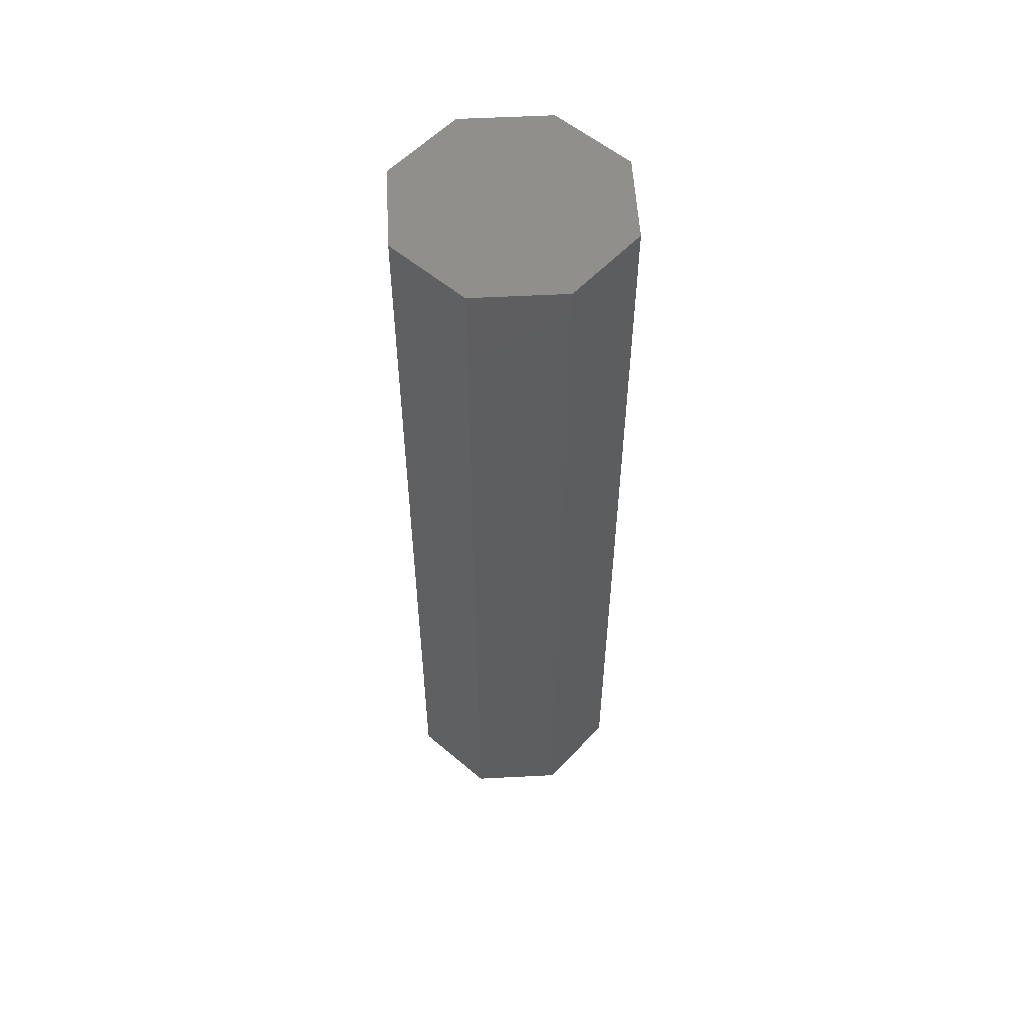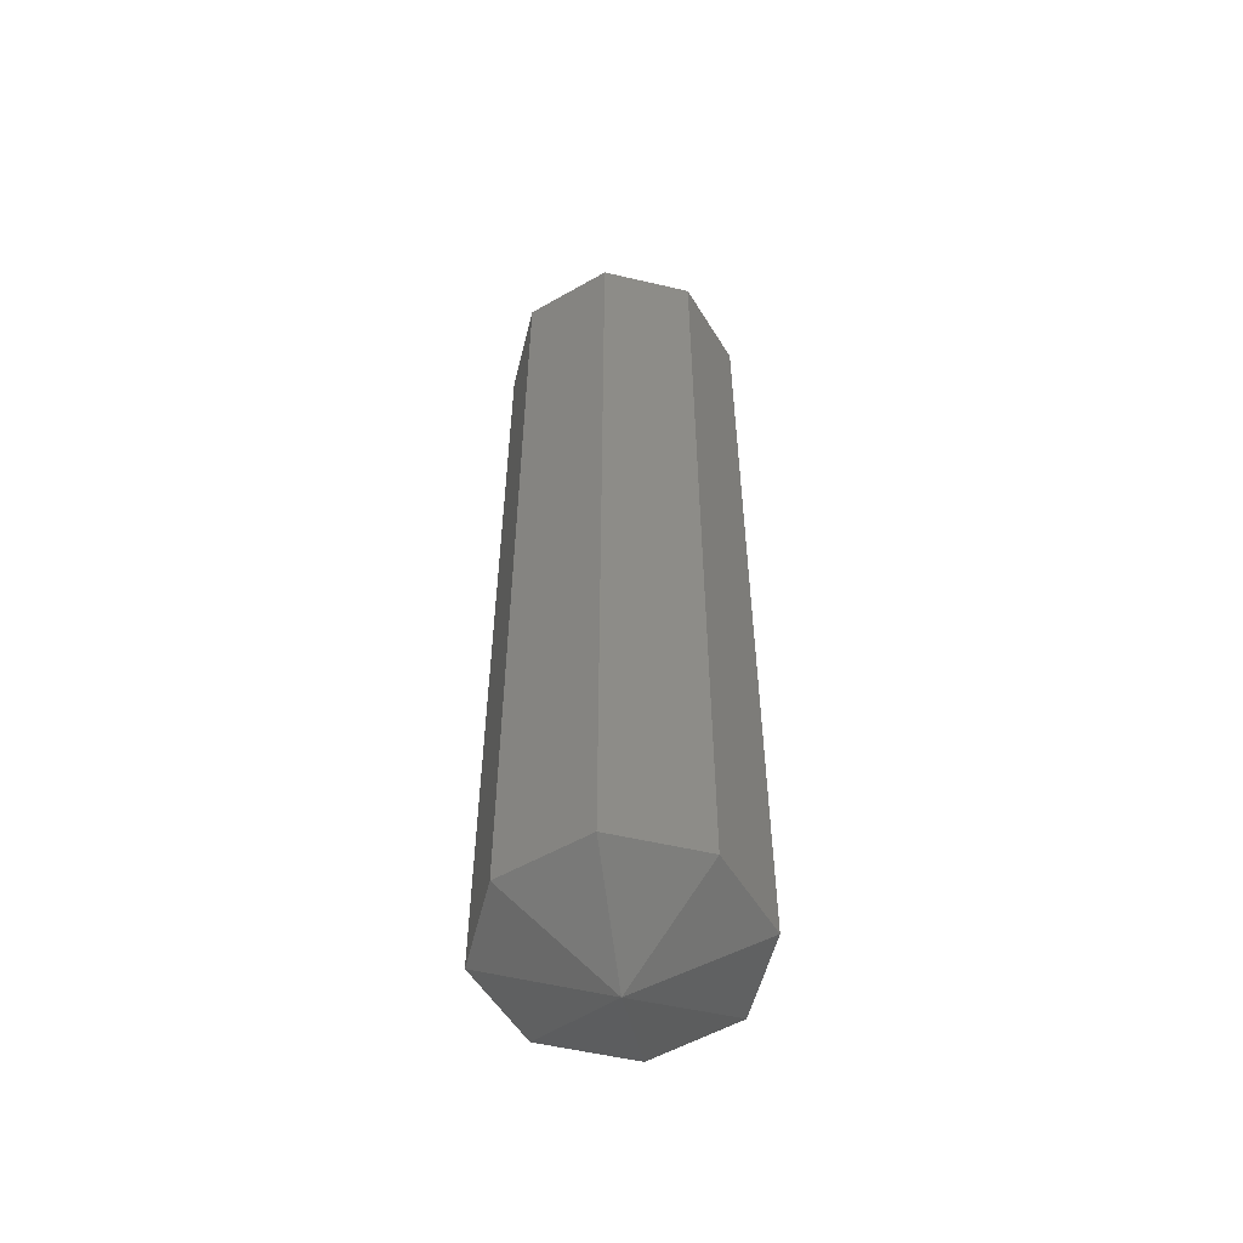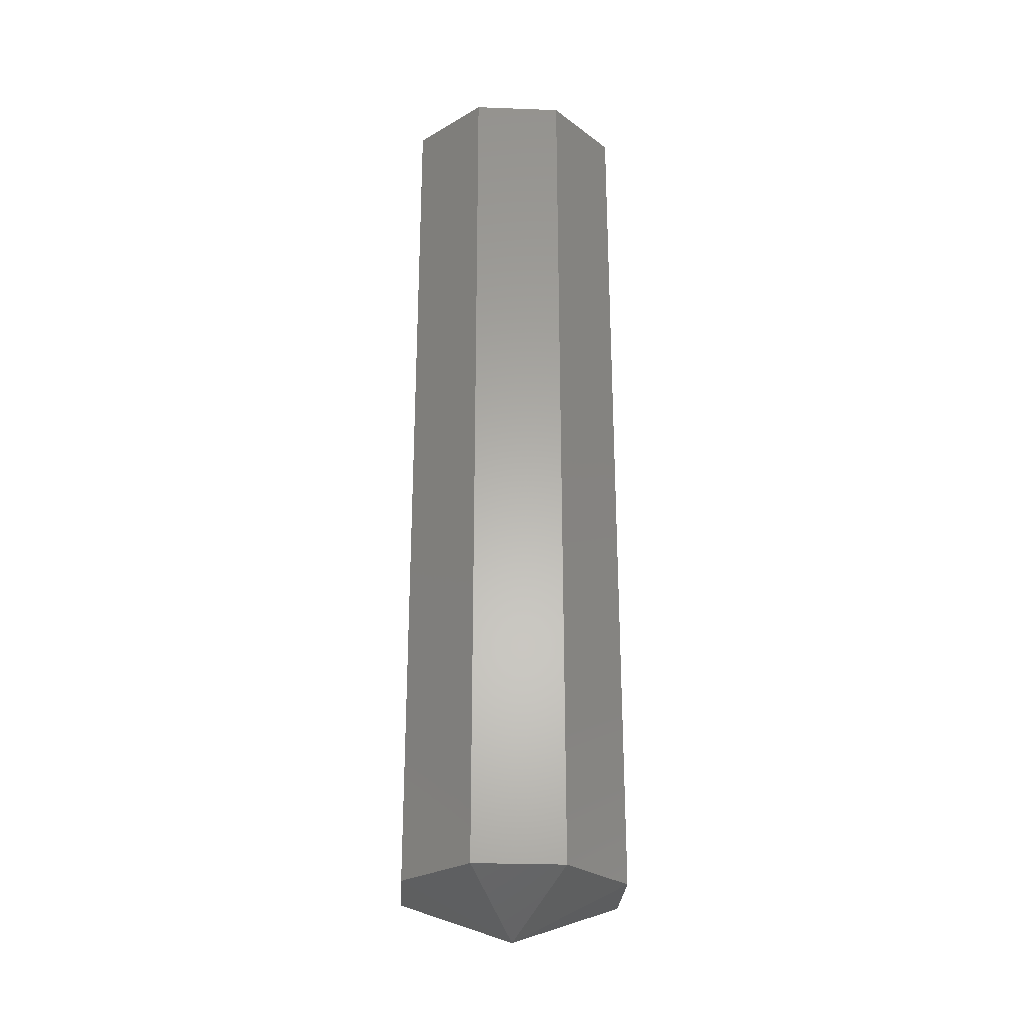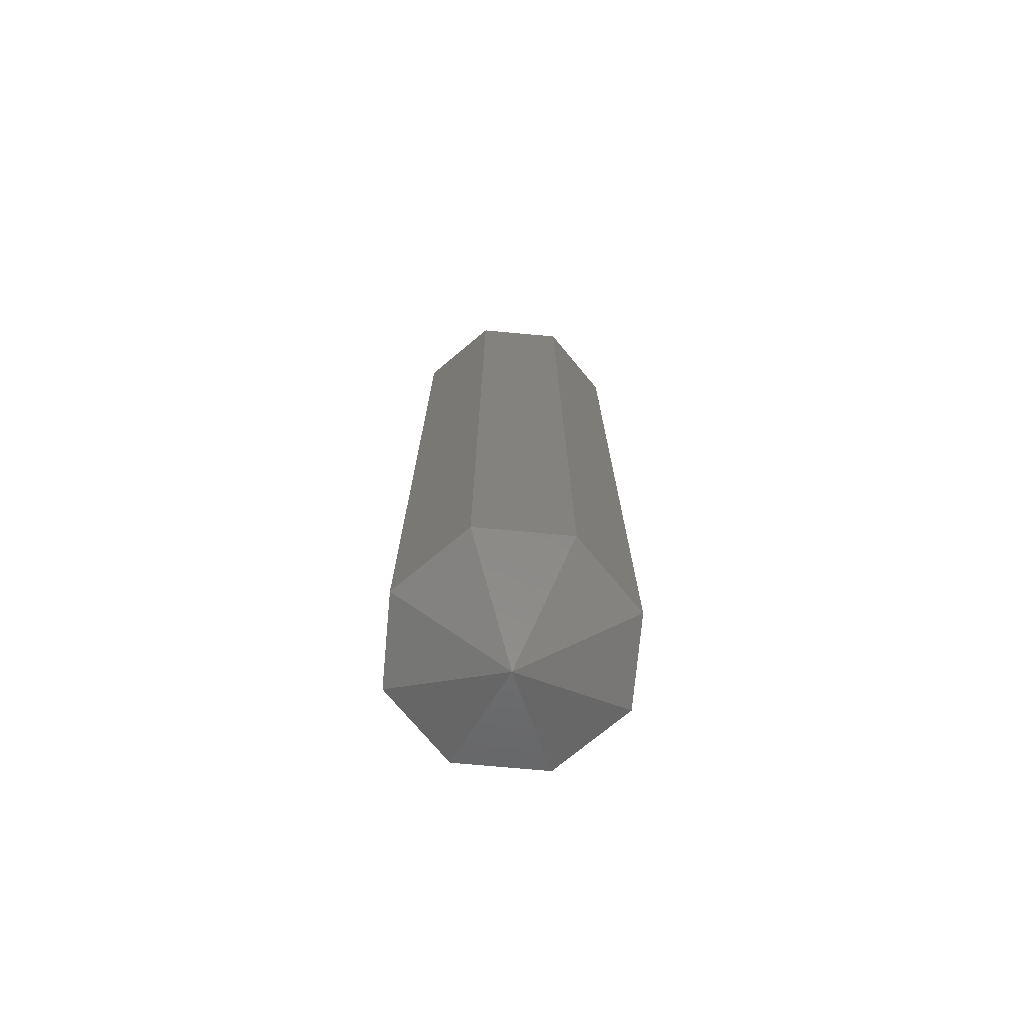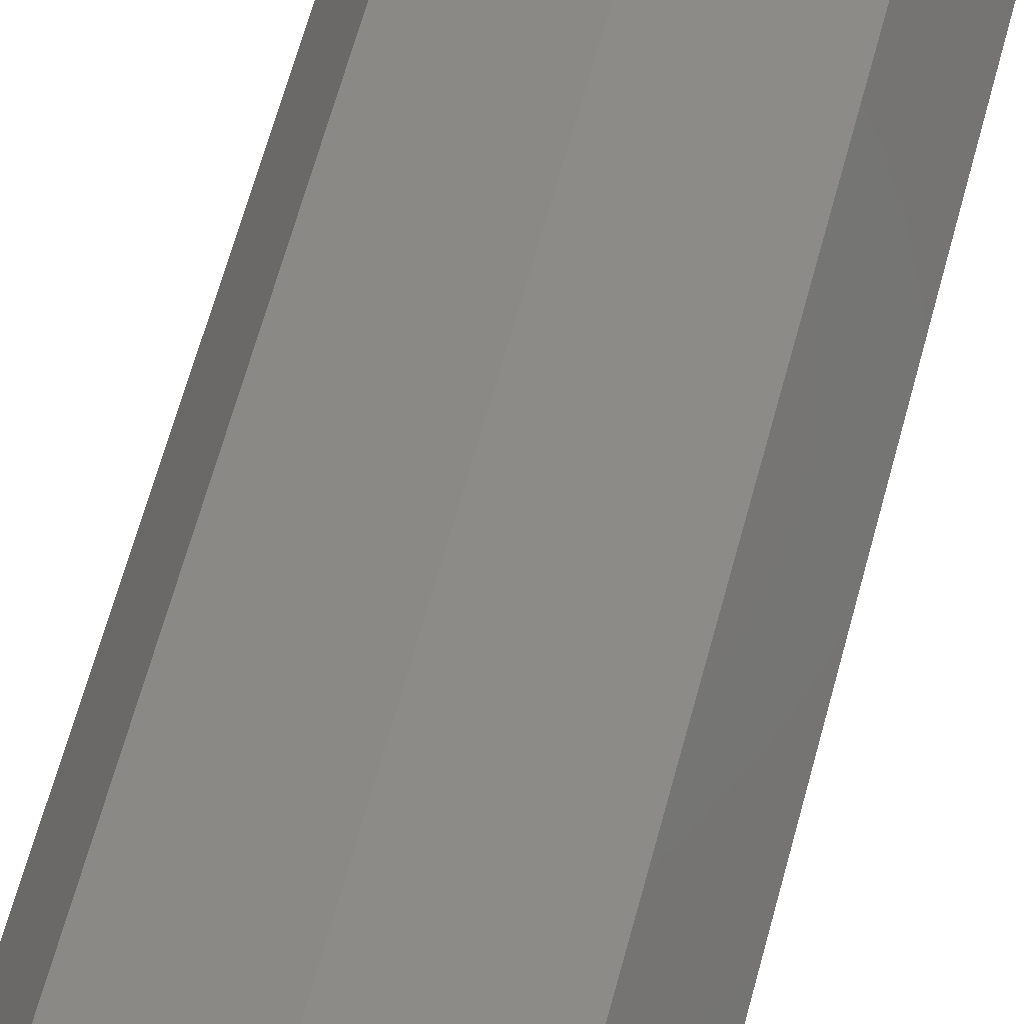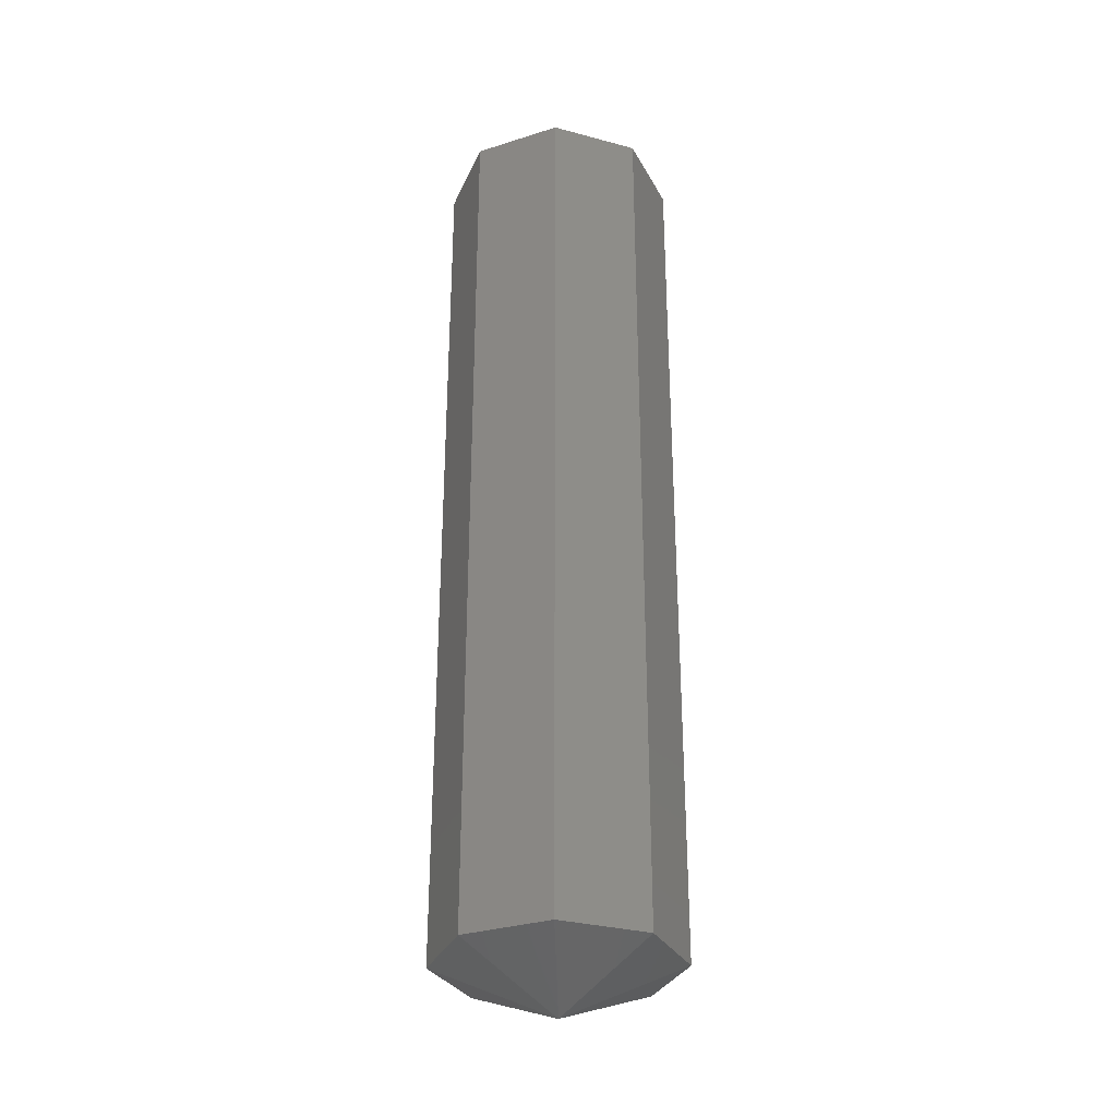
<metadata>
{"format":"stl","ext":"stl","renderer":"f3d","projection":"perspective","resolution":1024,"background":"white","views":[{"elev":55.0,"azim":-160.6,"up":"+Z"},{"elev":-54.9,"azim":53.6,"up":"+Z"},{"elev":-27.4,"azim":-25.8,"up":"+Z"},{"elev":-73.5,"azim":-162.7,"up":"+Z"},{"elev":61.2,"azim":14.7,"up":"+Y"},{"elev":-31.2,"azim":-178.3,"up":"+Z"}]}
</metadata>
<code>
# stl→obj: 17 verts, 30 faces
v -1.768 -1.768 1
v -2.5 0 20
v -2.5 0 1
v -1.768 -1.768 20
v 1.768 1.768 1
v 0 2.5 20
v 1.768 1.768 20
v 0 2.5 1
v 2.5 0 20
v 2.5 0 1
v 1.768 -1.768 20
v 1.768 -1.768 1
v 0 -2.5 20
v 0 -2.5 1
v -1.768 1.768 20
v -1.768 1.768 1
v 0 0 0
f 1 2 3
f 2 1 4
f 5 6 7
f 6 5 8
f 9 5 7
f 5 9 10
f 11 10 9
f 10 11 12
f 1 13 4
f 13 1 14
f 8 15 6
f 15 8 16
f 3 15 16
f 15 3 2
f 14 11 13
f 11 14 12
f 7 11 9
f 6 11 7
f 6 13 11
f 15 13 6
f 15 4 13
f 4 15 2
f 10 17 5
f 17 3 16
f 12 17 10
f 5 17 8
f 14 1 17
f 17 16 8
f 12 14 17
f 1 3 17

</code>
